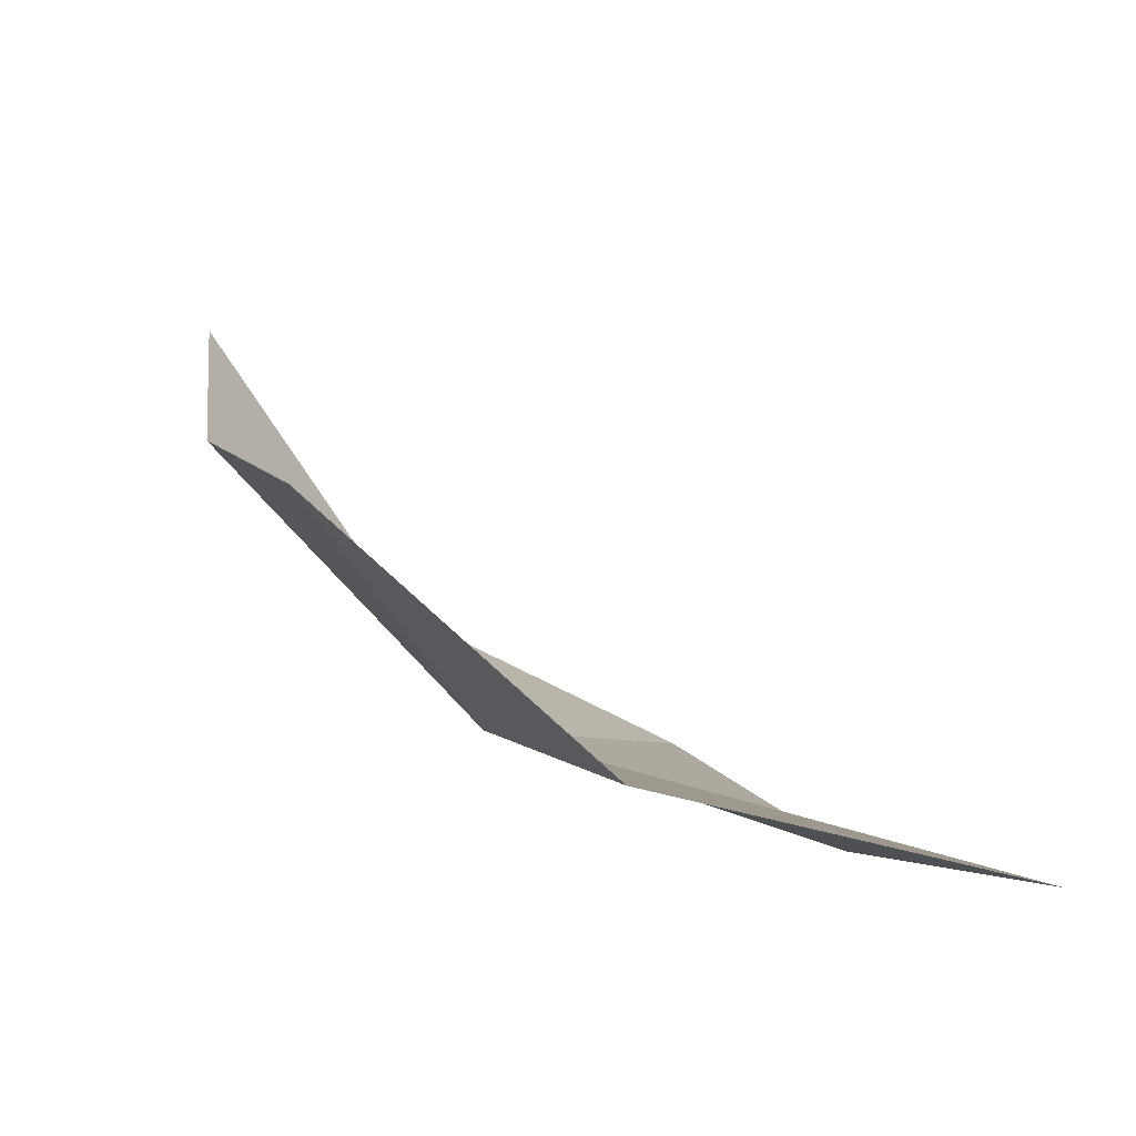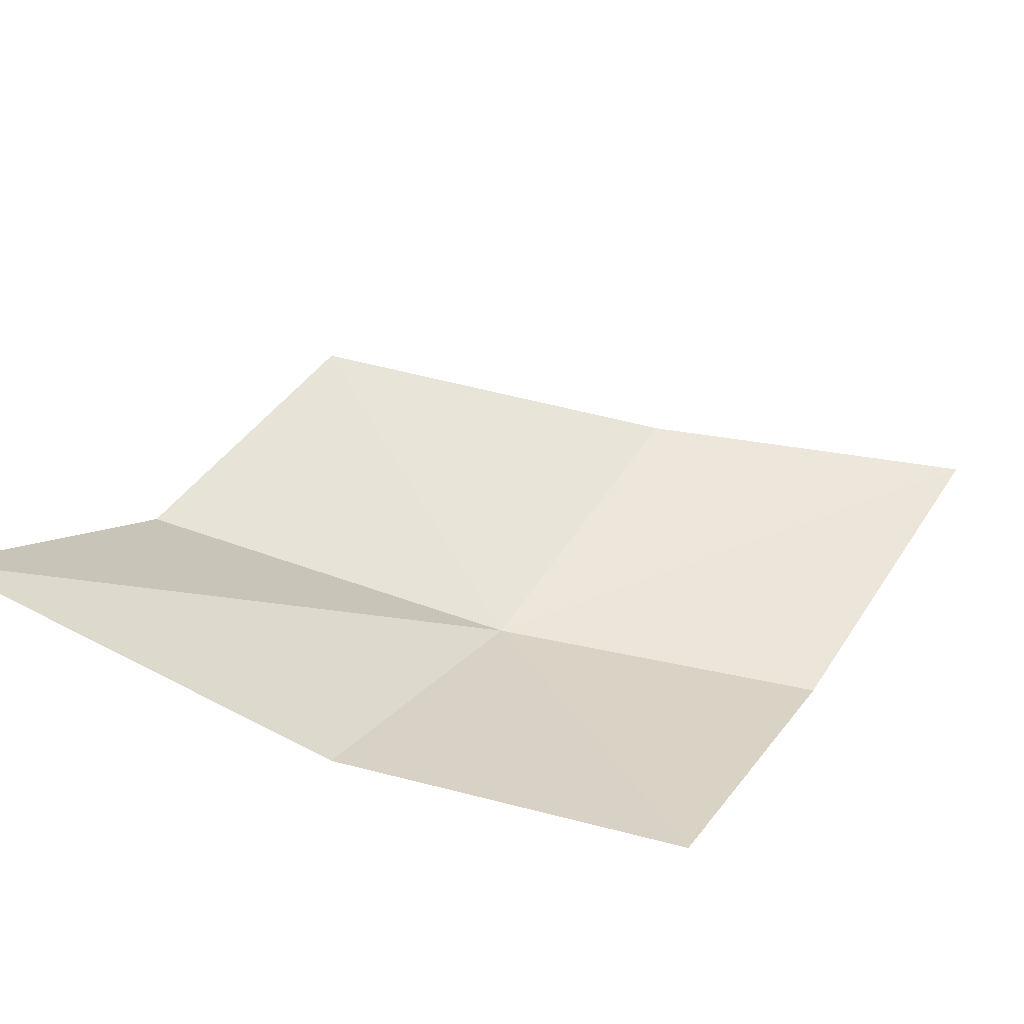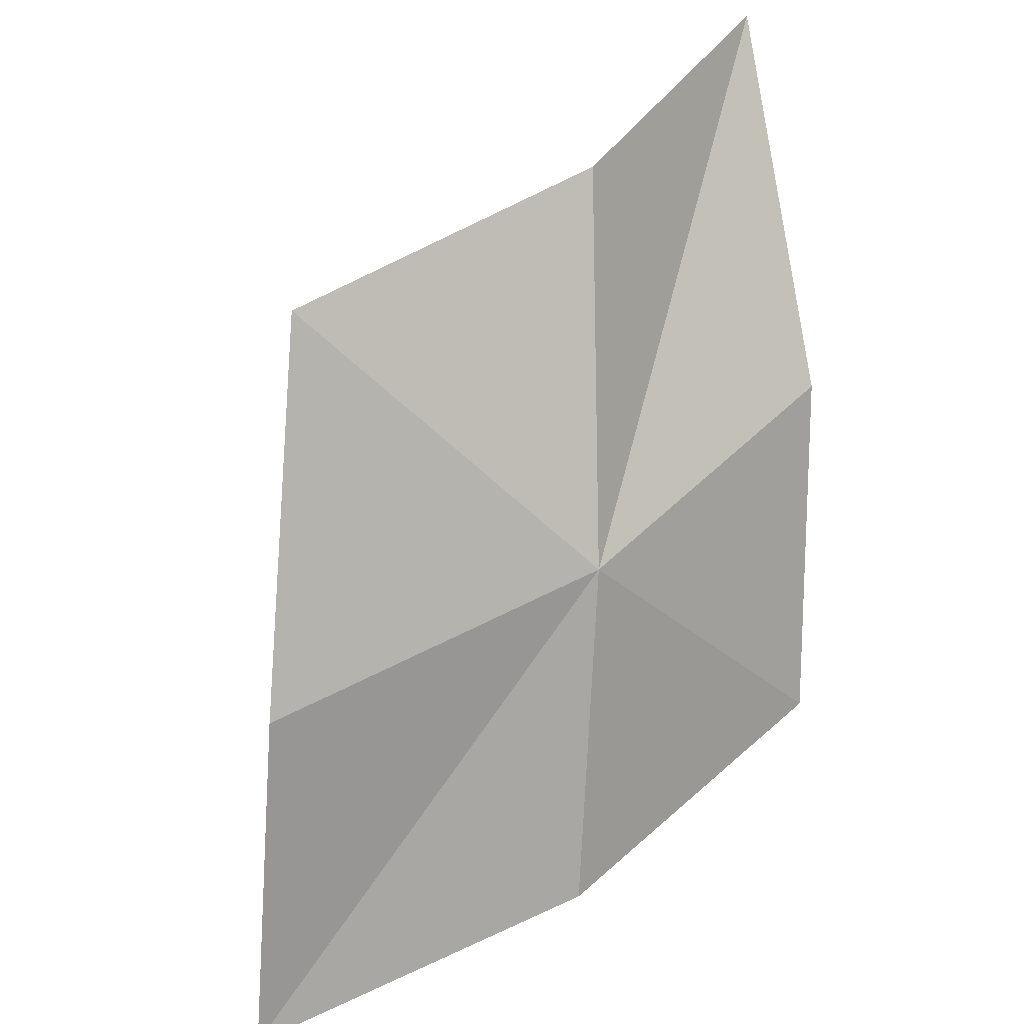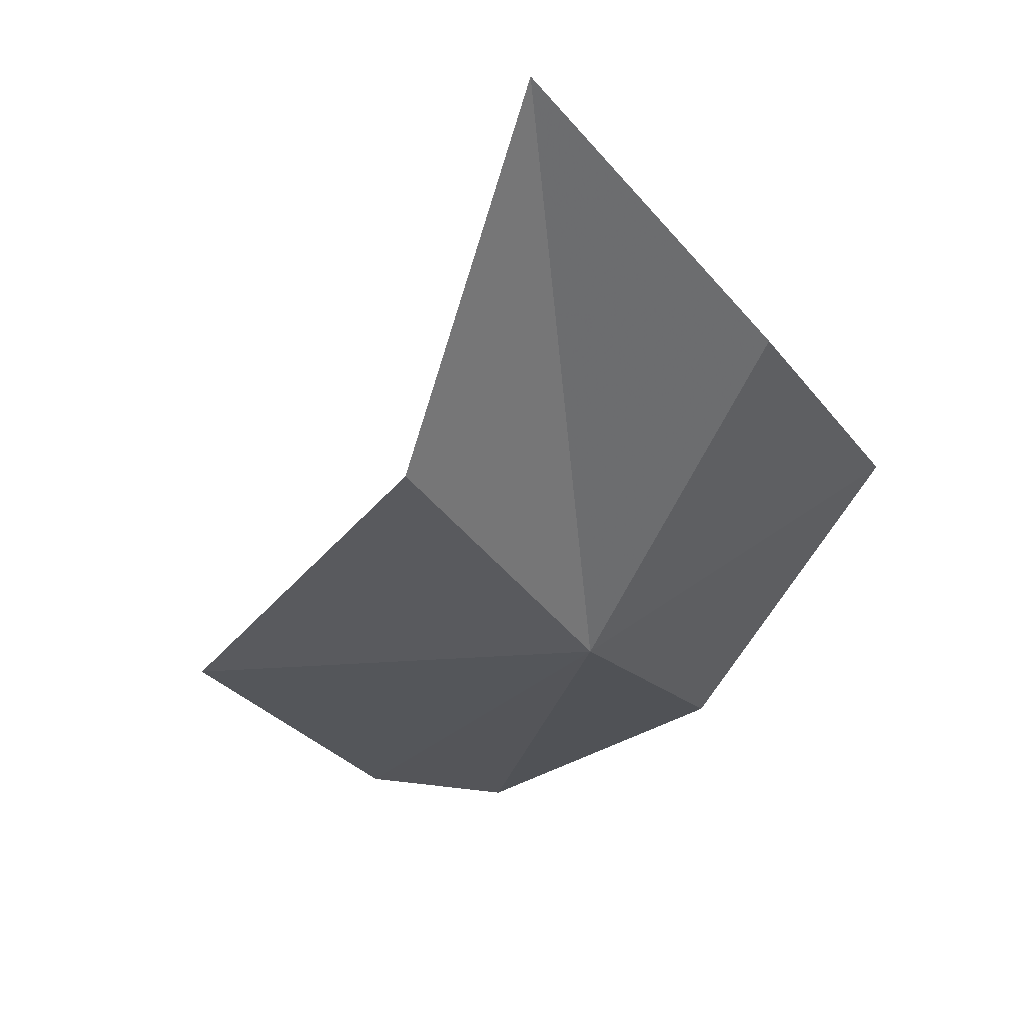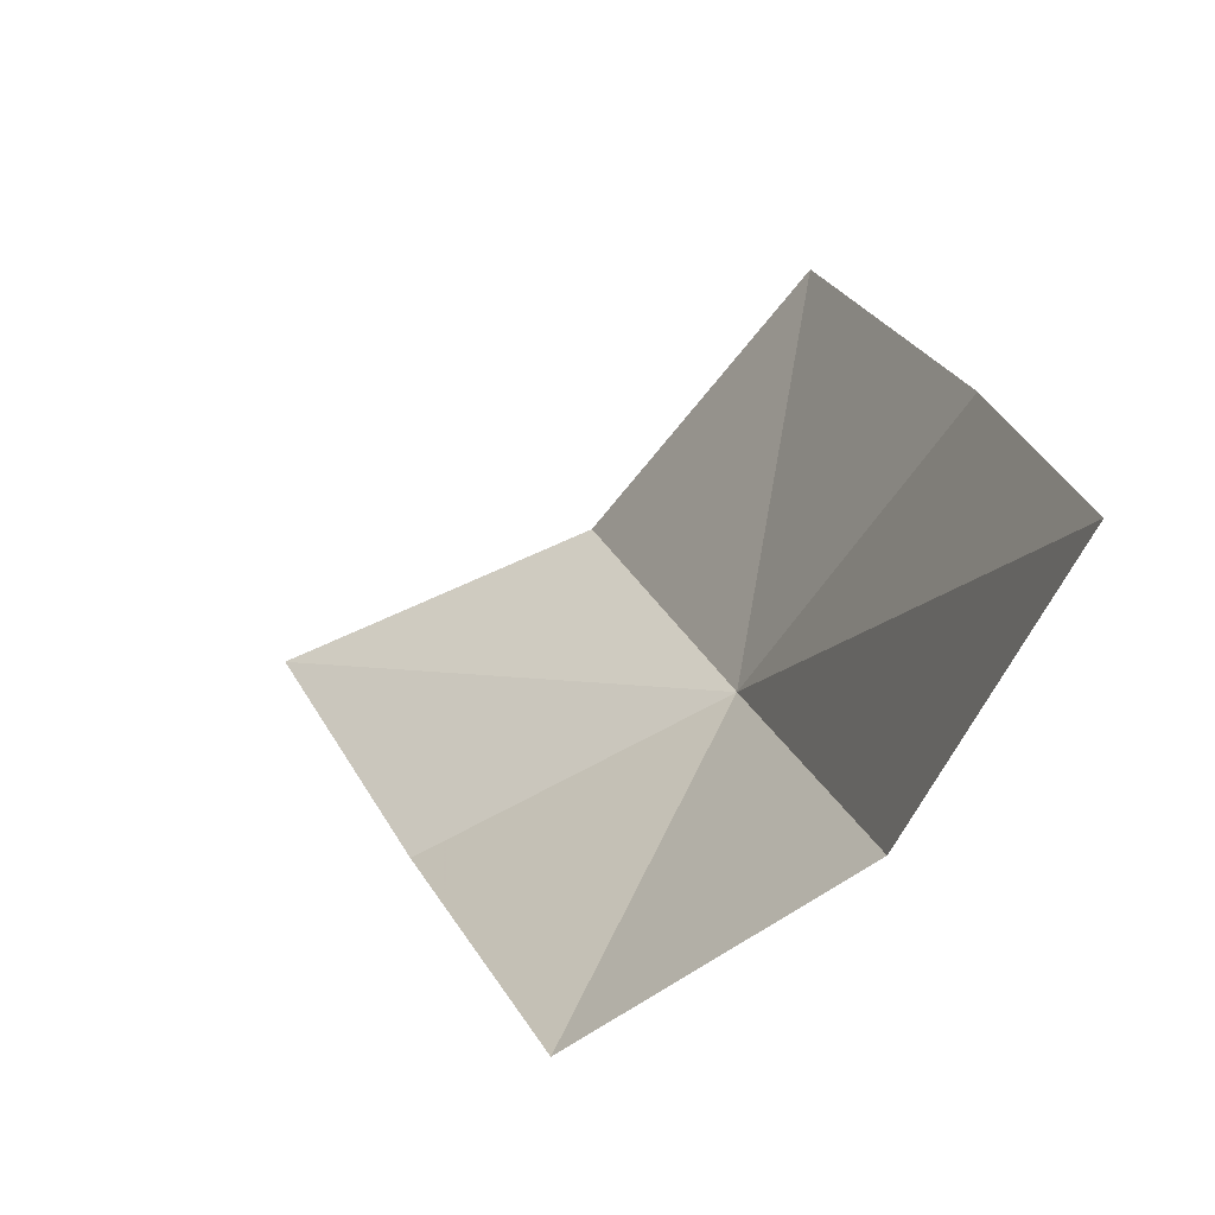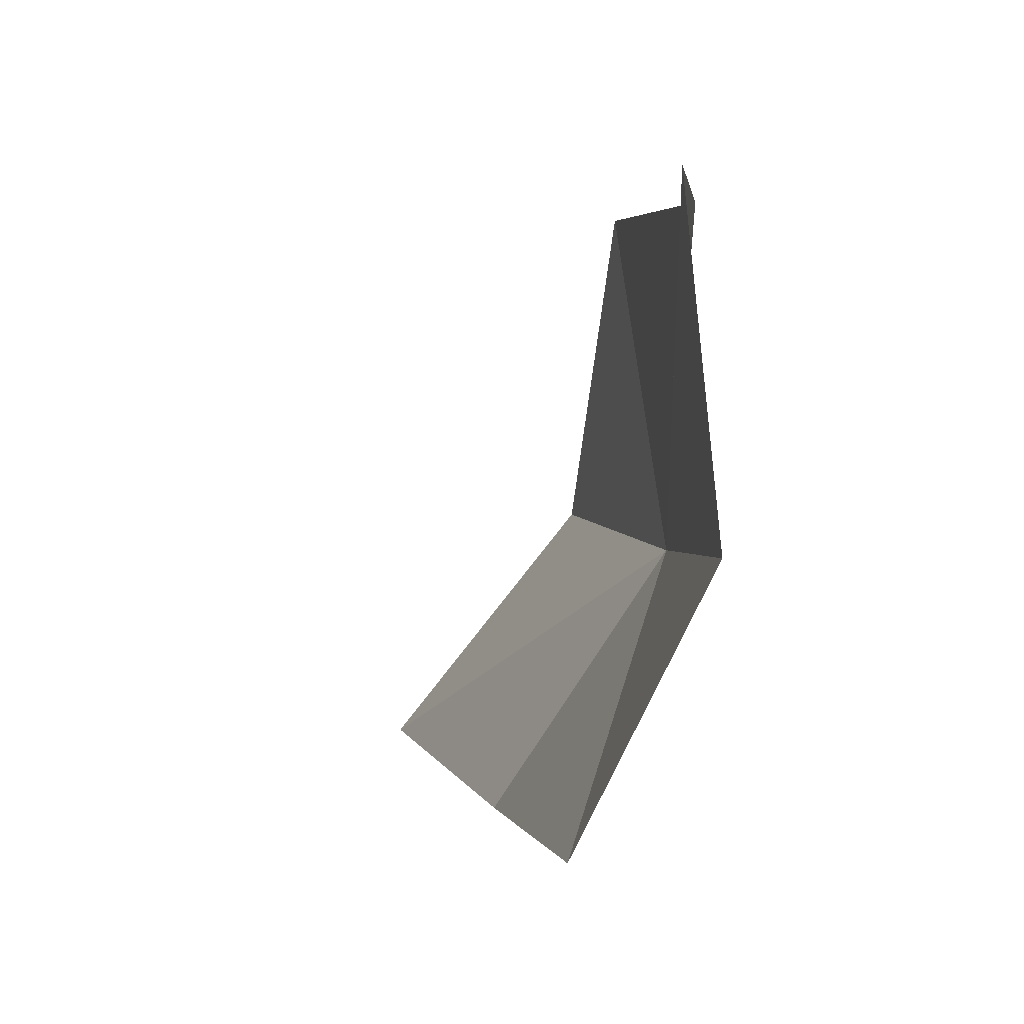
<metadata>
{"format":"obj","ext":"obj","renderer":"f3d","projection":"perspective","resolution":1024,"background":"white","views":[{"elev":-0.4,"azim":2.7,"up":"+Y"},{"elev":70.6,"azim":-56.1,"up":"+Y"},{"elev":-70.9,"azim":-159.0,"up":"+Y"},{"elev":-11.0,"azim":-132.6,"up":"+Y"},{"elev":-51.3,"azim":-164.8,"up":"+Z"},{"elev":-64.4,"azim":-138.3,"up":"+Z"}]}
</metadata>
<code>
v -0.3836 -0.5033 0.02978
v -0.2859 -0.5244 0.0932
v -0.3554 -0.5084 0.09369
v -0.3161 -0.5257 0.02855
v -0.4505 -0.4204 -0.04927
v -0.4095 -0.4809 -0.04141
v -0.4363 -0.449 0.02634
v -0.4102 -0.4599 0.09154
v -0.3487 -0.5102 -0.0416
f 1 2 3
f 1 4 2
f 1 5 6
f 1 7 5
f 1 8 7
f 1 3 8
f 1 9 4
f 1 6 9

</code>
